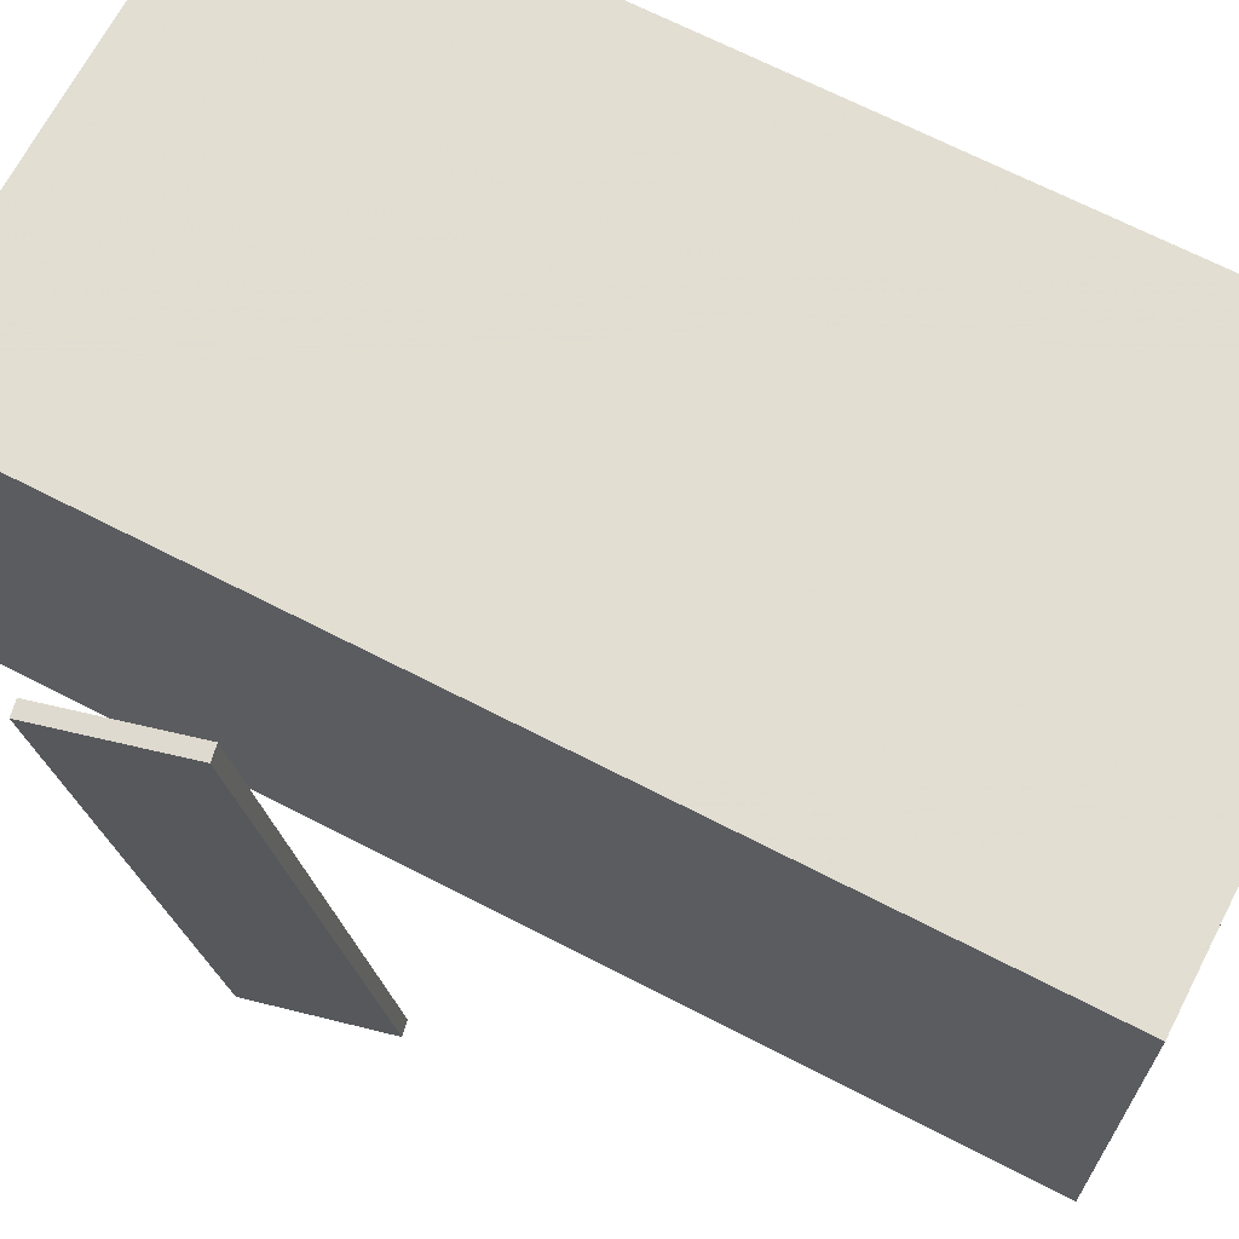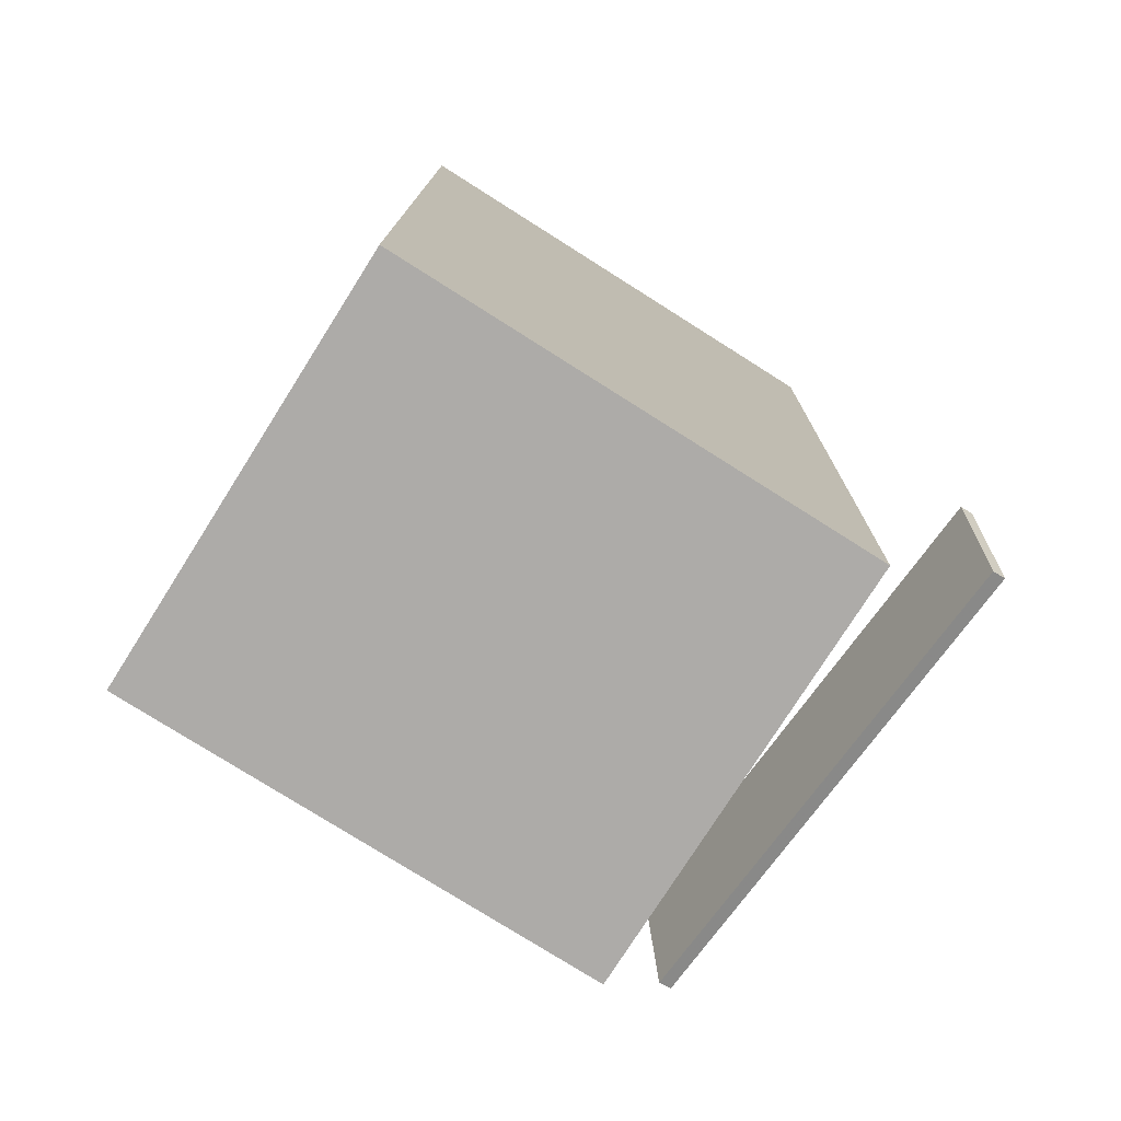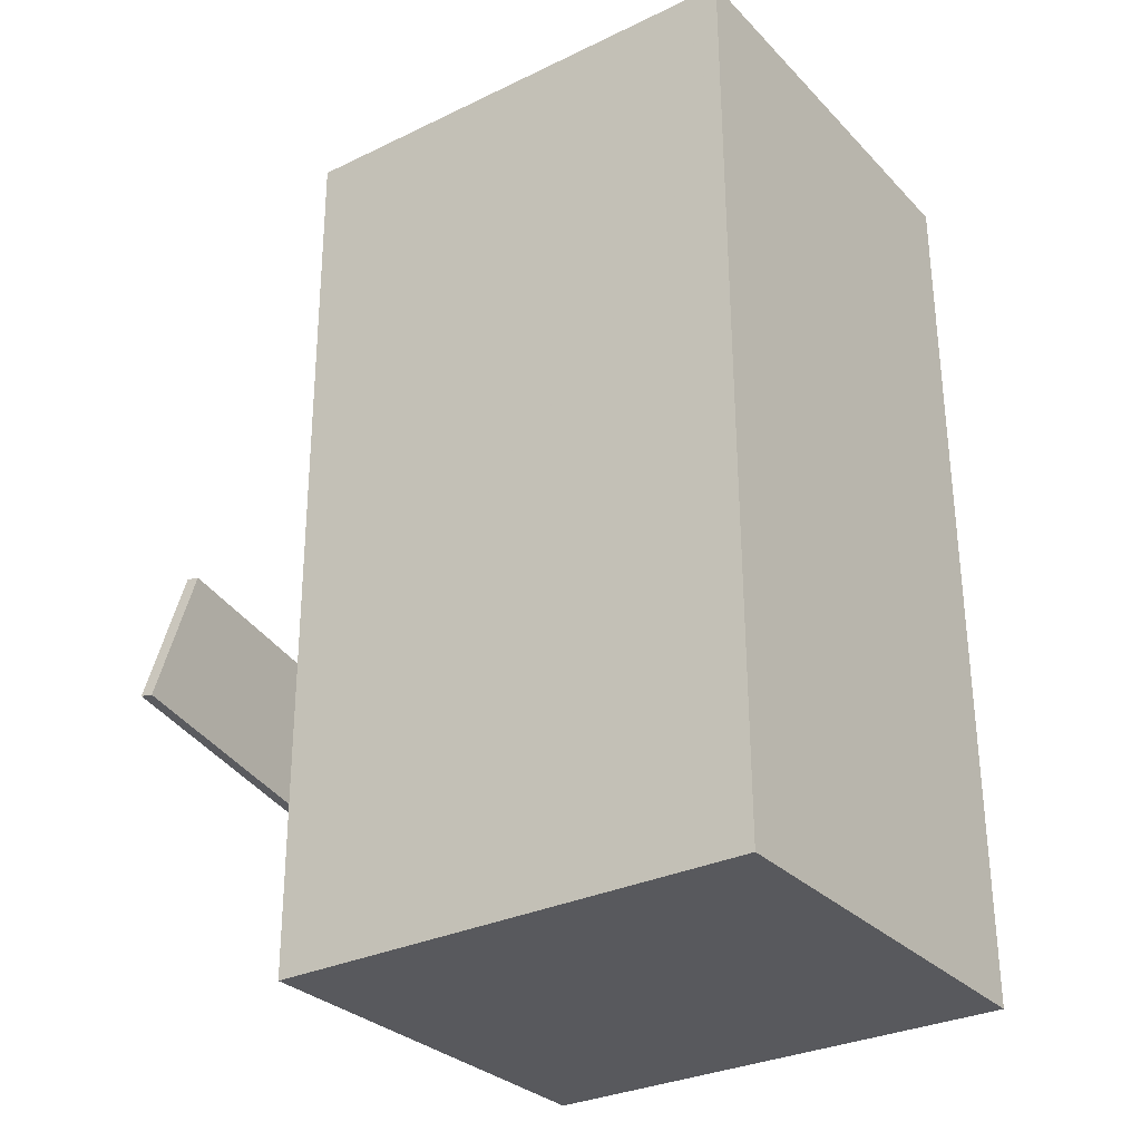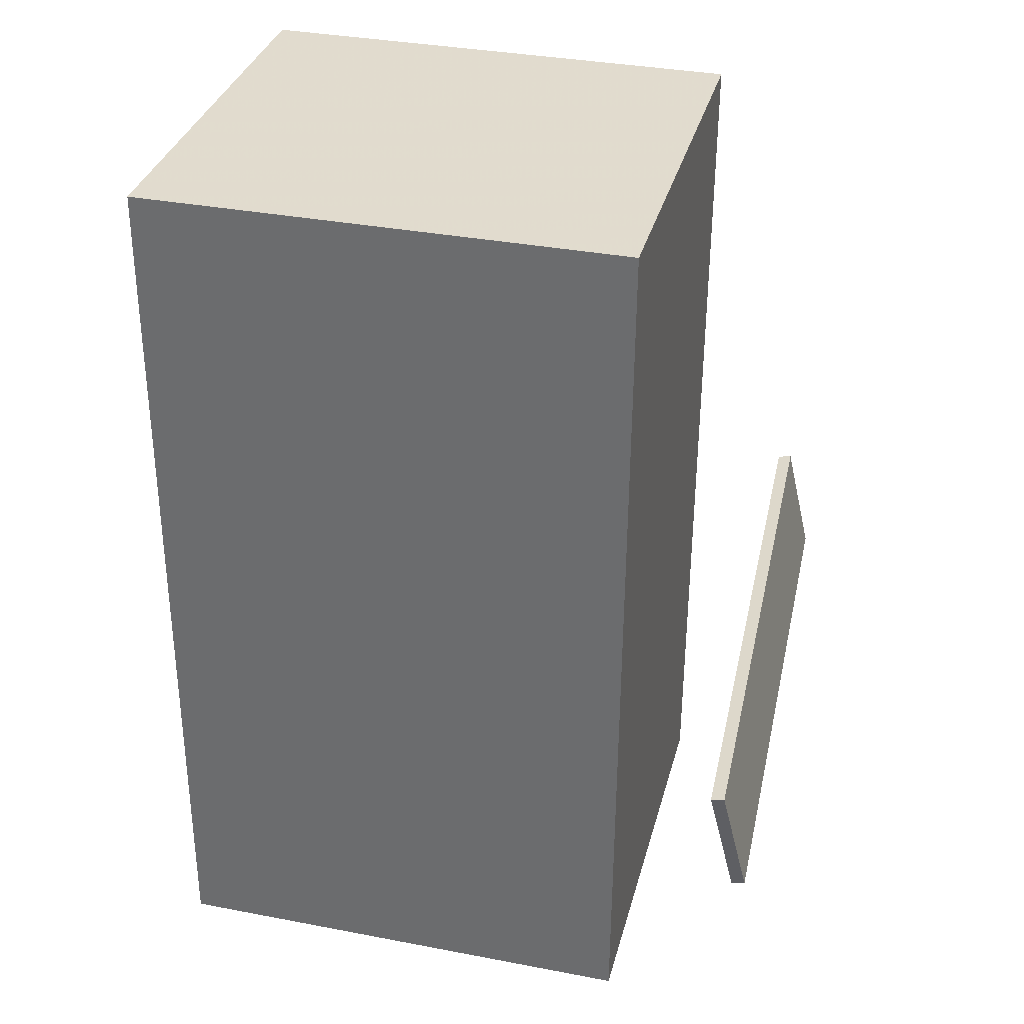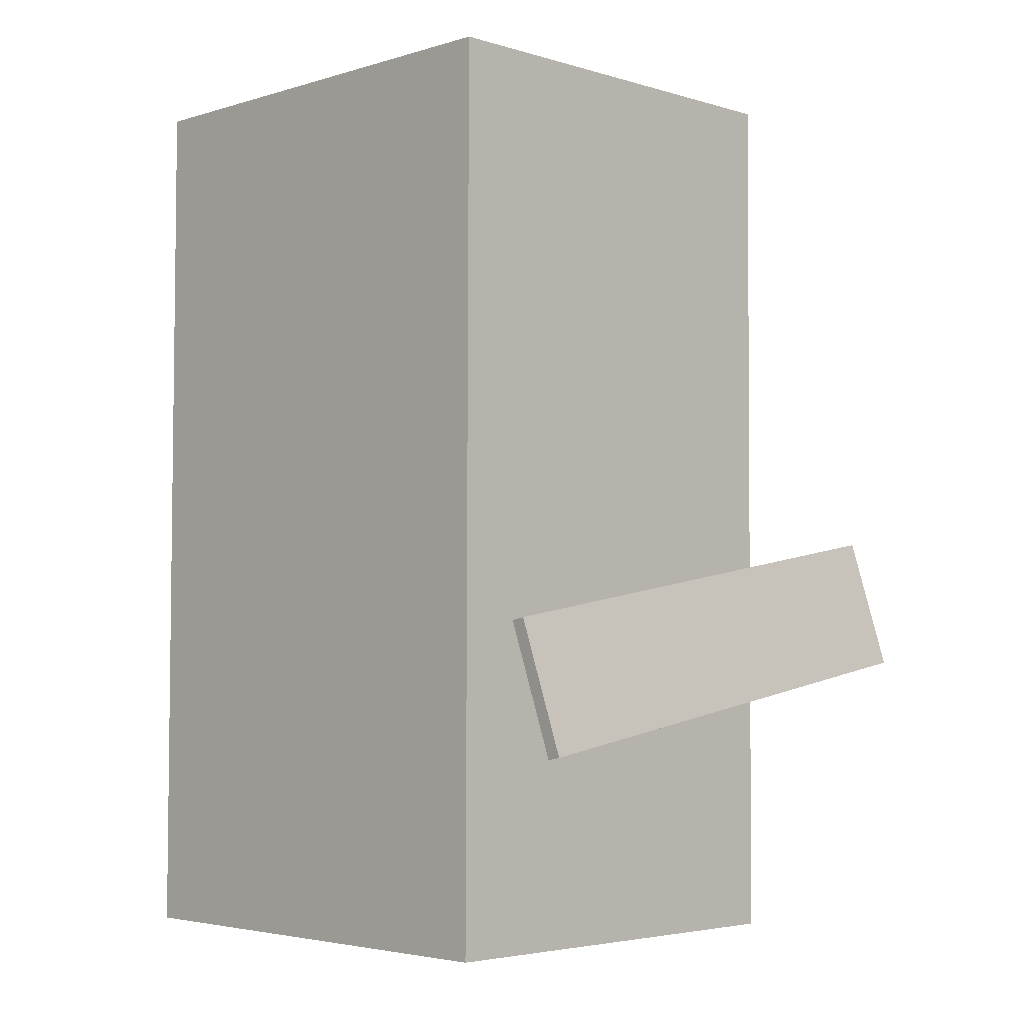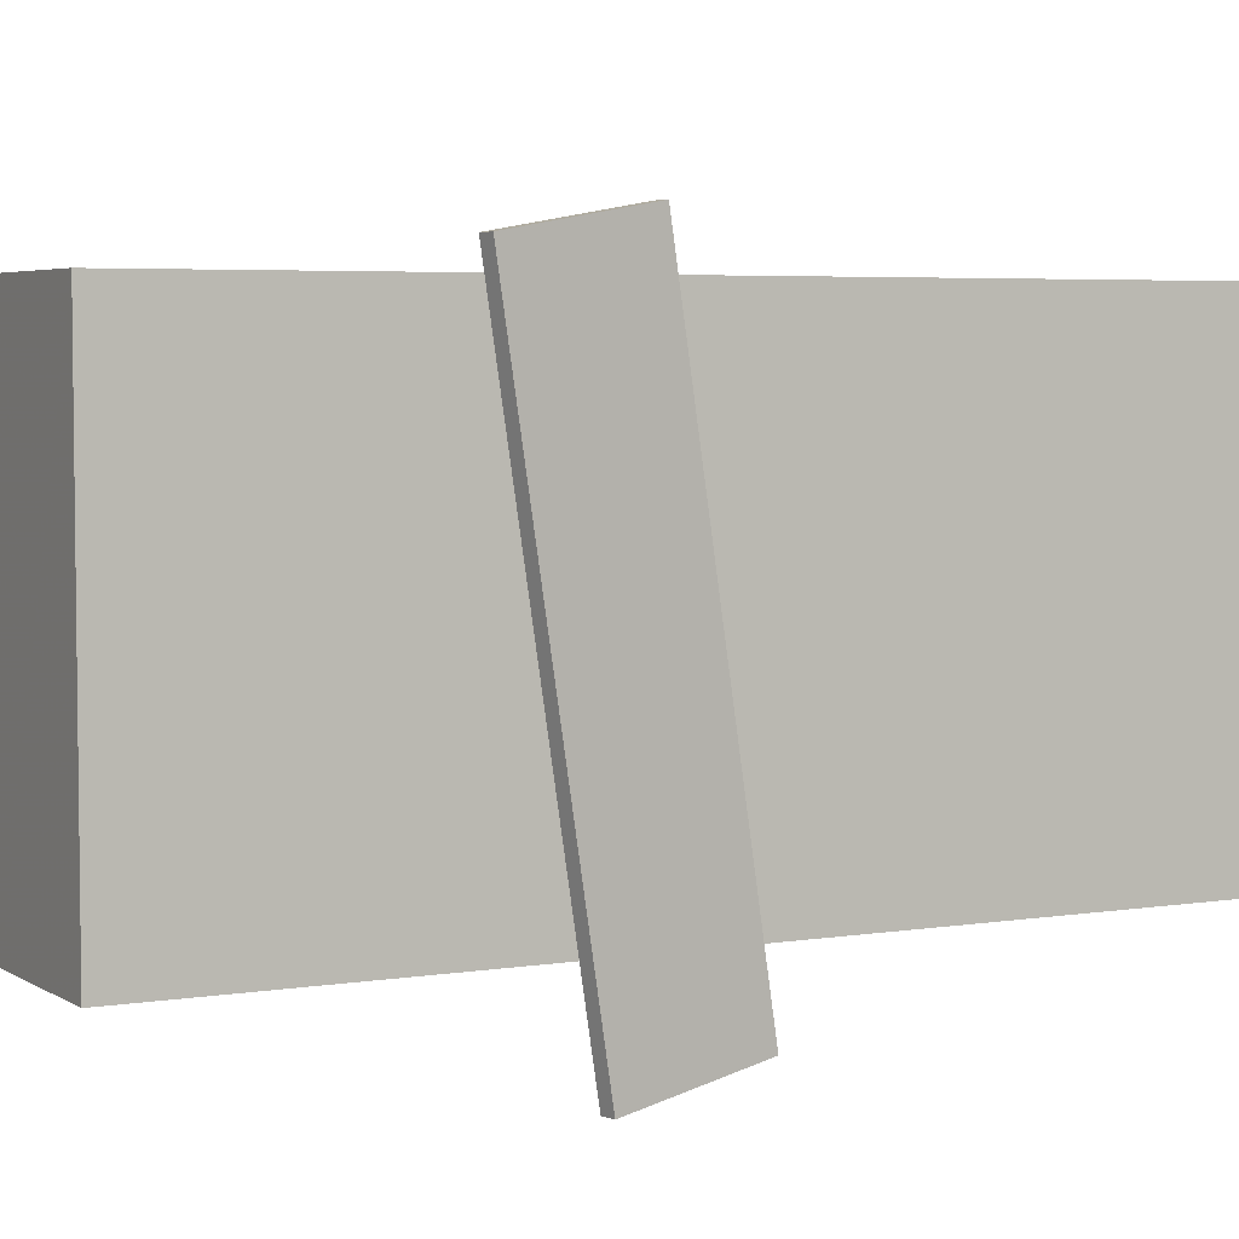
<metadata>
{"format":"obj","ext":"obj","renderer":"f3d","projection":"perspective","resolution":1024,"background":"white","views":[{"elev":68.1,"azim":117.1,"up":"+Z"},{"elev":-76.5,"azim":-32.3,"up":"+Y"},{"elev":-29.9,"azim":-145.1,"up":"+Y"},{"elev":33.7,"azim":14.3,"up":"+Y"},{"elev":-4.0,"azim":45.3,"up":"+Y"},{"elev":4.3,"azim":61.5,"up":"+Z"}]}
</metadata>
<code>
v 0.3403 -0.1719 -0.2504
v 0.3535 -0.2507 0.2266
v 0.3279 -0.1742 -0.2505
v 0.3412 -0.2531 0.2266
v 0.3179 -0.05511 -0.2305
v 0.3311 -0.134 0.2466
v 0.3056 -0.05746 -0.2305
v 0.3188 -0.1363 0.2465
f 1.0 7.0 5.0
f 1.0 3.0 7.0
f 1.0 4.0 3.0
f 1.0 2.0 4.0
f 3.0 8.0 7.0
f 3.0 4.0 8.0
f 5.0 7.0 8.0
f 5.0 8.0 6.0
f 1.0 5.0 6.0
f 1.0 6.0 2.0
f 2.0 6.0 8.0
f 2.0 8.0 4.0
v -0.2197 -0.4301 -0.1854
v -0.2197 -0.4307 0.2086
v -0.2153 0.3915 -0.184
v -0.2153 0.3908 0.21
v 0.222 -0.4324 -0.1854
v 0.222 -0.4331 0.2087
v 0.2264 0.3891 -0.184
v 0.2264 0.3885 0.2101
f 9.0 15.0 13.0
f 9.0 11.0 15.0
f 9.0 12.0 11.0
f 9.0 10.0 12.0
f 11.0 16.0 15.0
f 11.0 12.0 16.0
f 13.0 15.0 16.0
f 13.0 16.0 14.0
f 9.0 13.0 14.0
f 9.0 14.0 10.0
f 10.0 14.0 16.0
f 10.0 16.0 12.0

</code>
